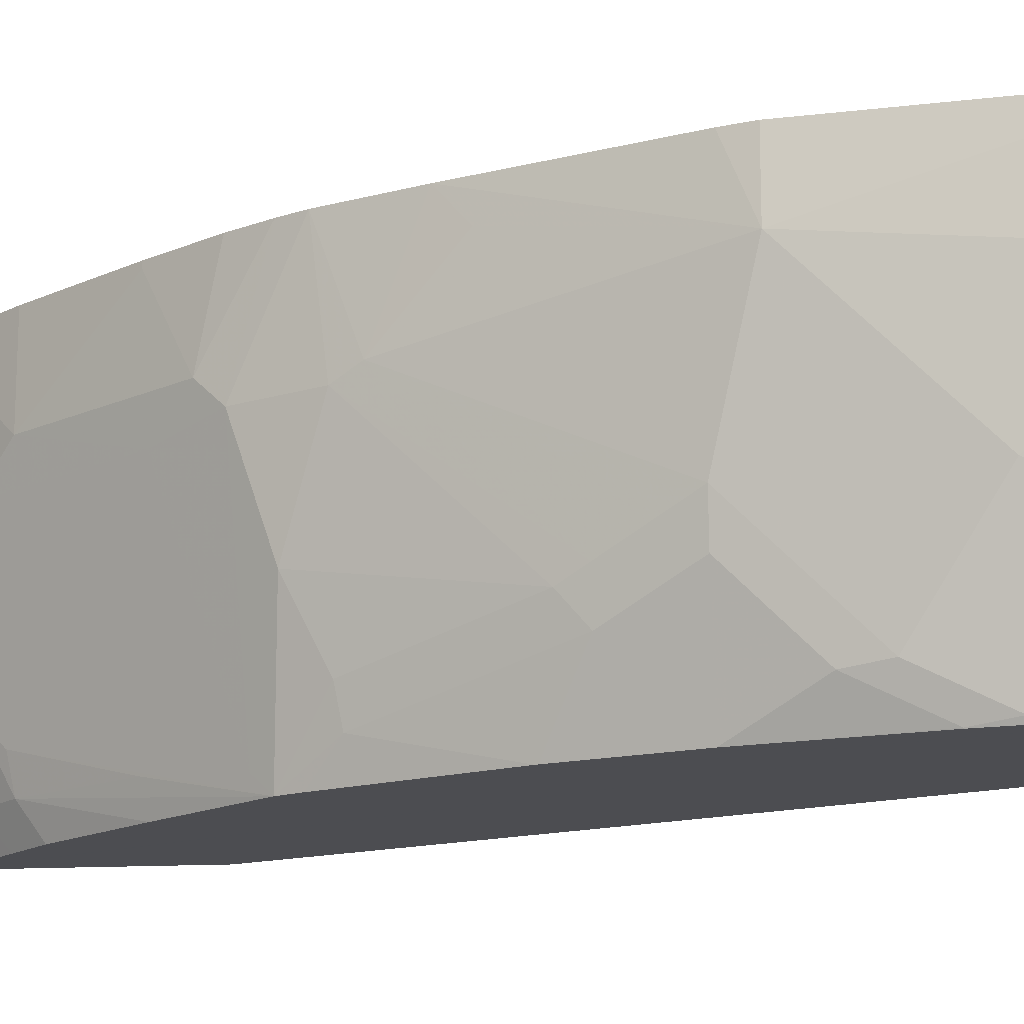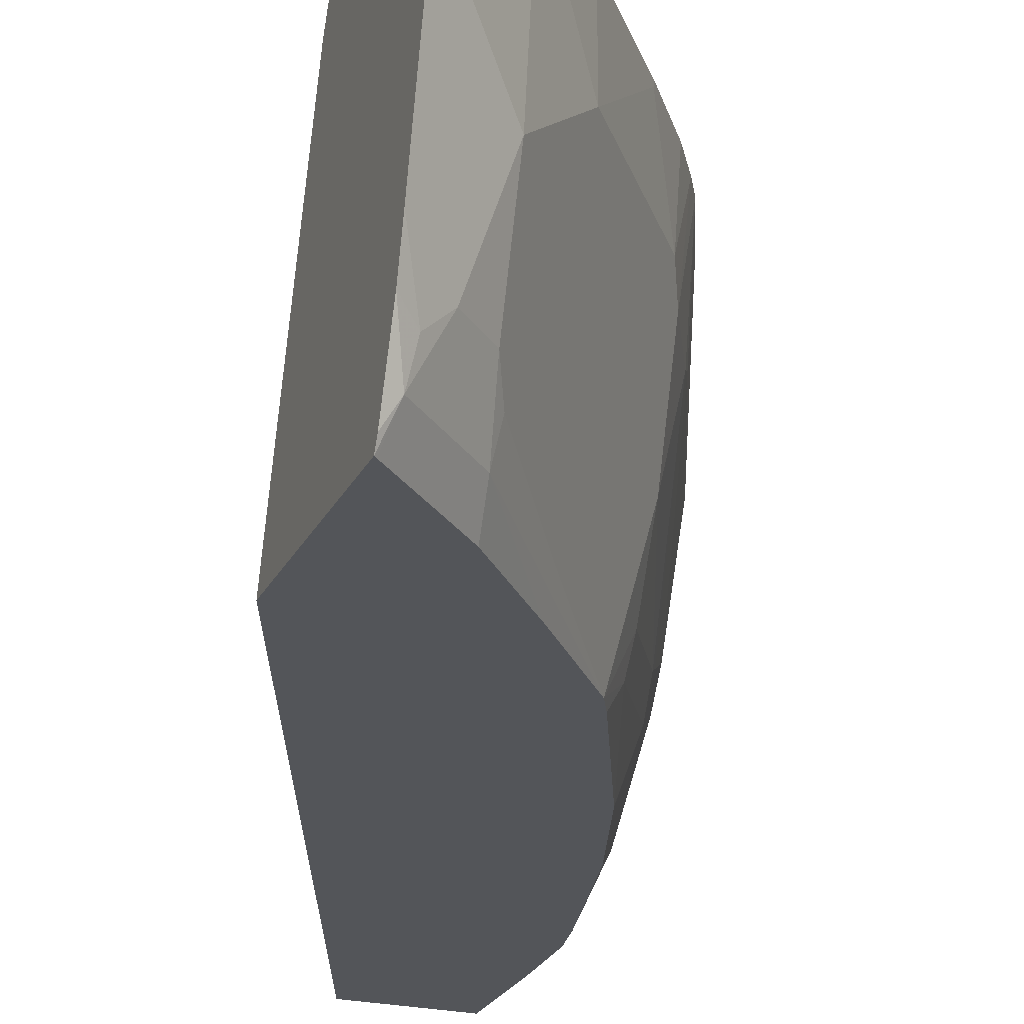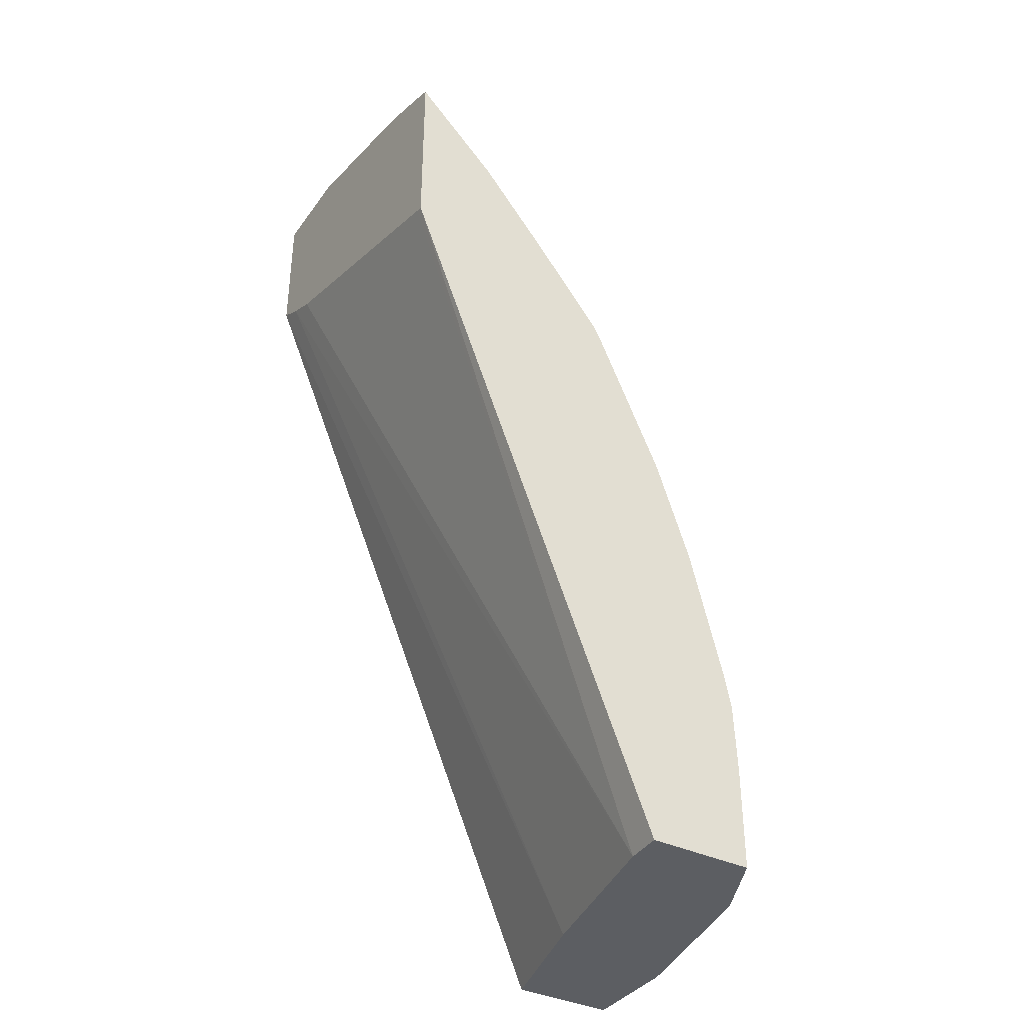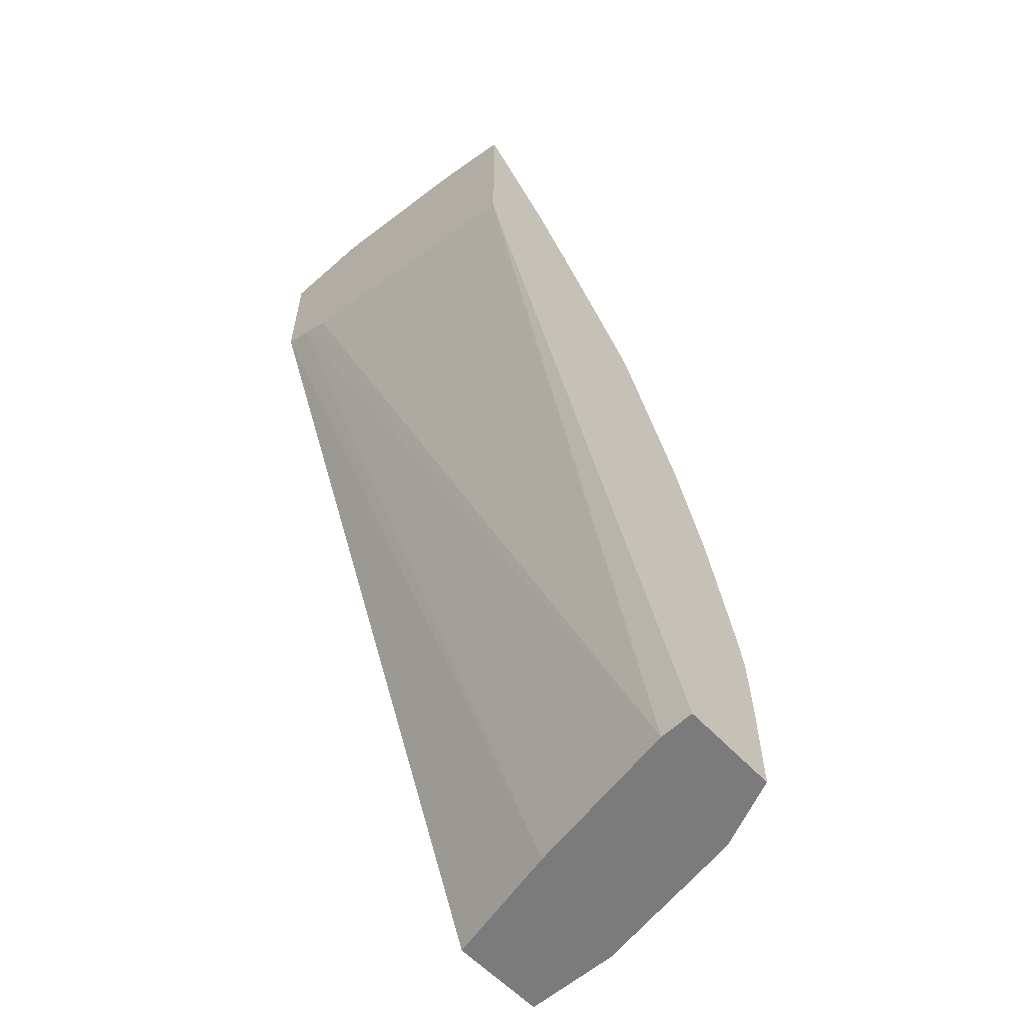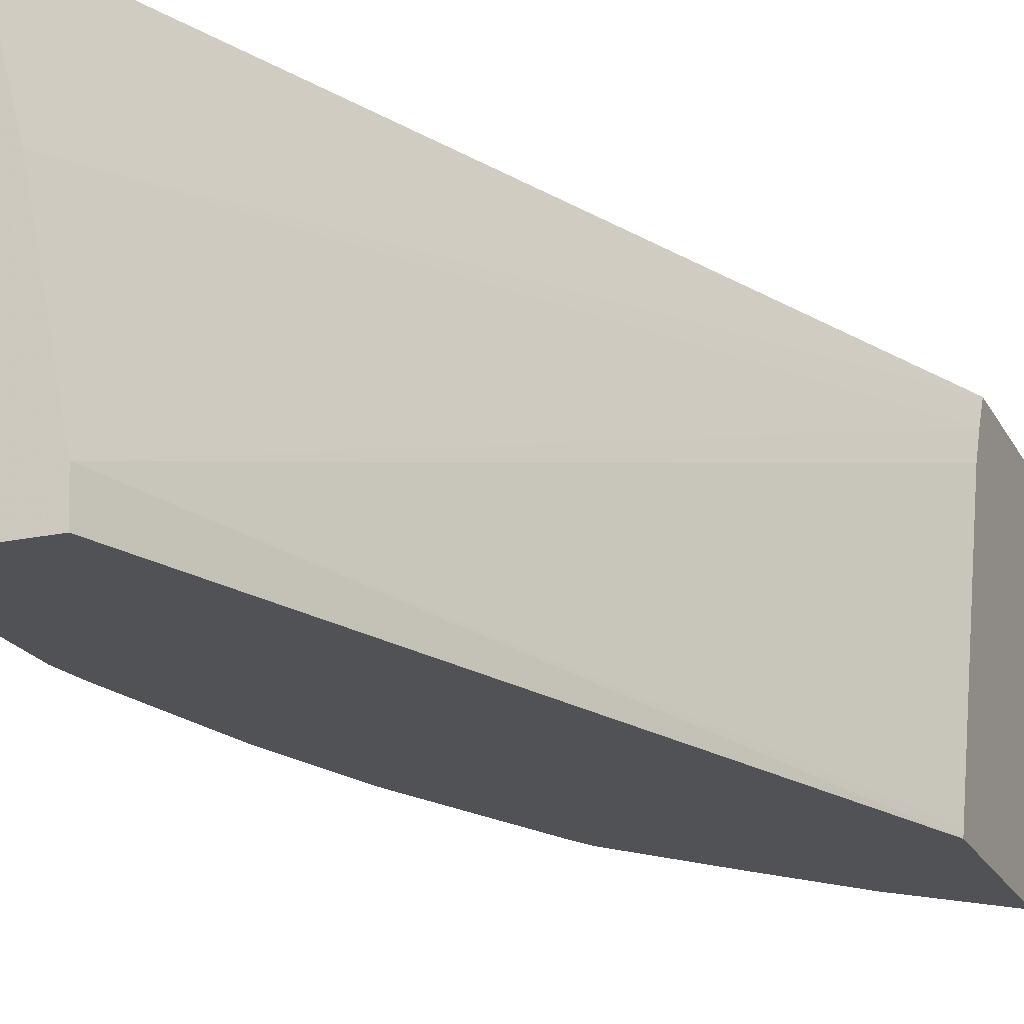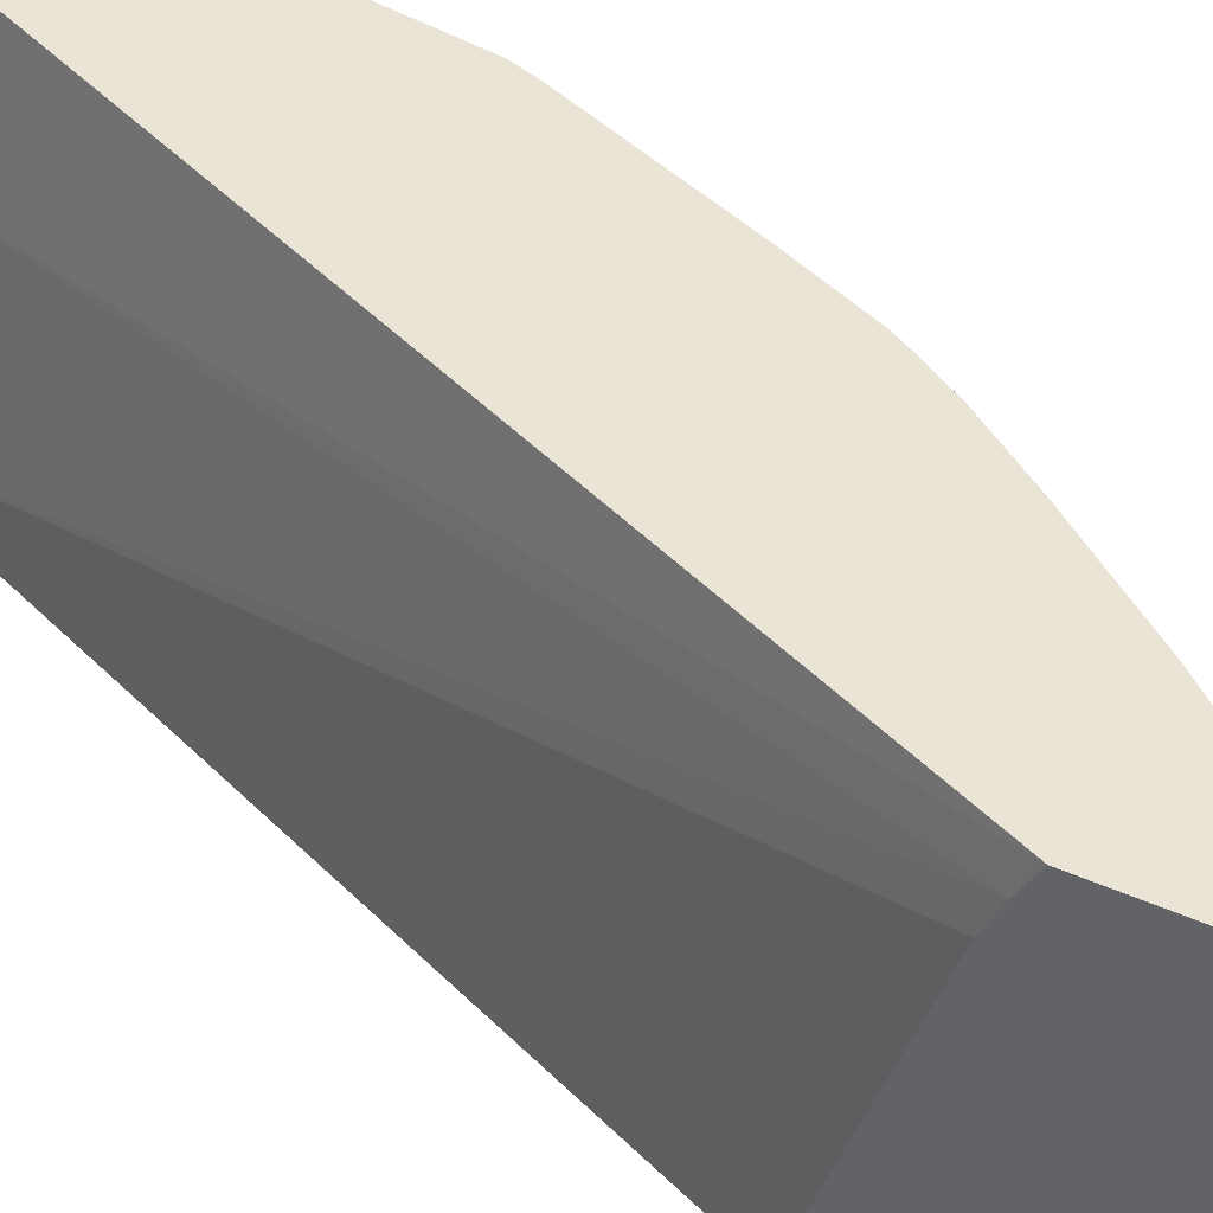
<metadata>
{"format":"obj","ext":"obj","renderer":"f3d","projection":"perspective","resolution":1024,"background":"white","views":[{"elev":-16.1,"azim":96.1,"up":"+Y"},{"elev":-24.1,"azim":-20.8,"up":"+Y"},{"elev":-37.6,"azim":-31.5,"up":"+Z"},{"elev":-58.4,"azim":-47.6,"up":"+Z"},{"elev":-20.9,"azim":-159.2,"up":"+Y"},{"elev":42.4,"azim":-61.7,"up":"+Y"}]}
</metadata>
<code>
v 0.7021 0.2323 0.03731
v 0.7021 0.1755 0.01953
v 0.7021 0.2323 -0.001146
v 0.6826 0.2323 0.1756
v 0.6826 0.195 0.1756
v 0.6826 0.117 0.09755
v 0.6826 0.07802 0.01953
v 0.7021 0.1755 -0.001146
v 0.6826 0.1755 0.1561
v 0.6436 0.2323 -0.001146
v 0.6777 0.2323 0.1902
v 0.6631 0.117 0.195
v 0.6631 0.09752 0.1756
v 0.6387 0.2323 0.2876
v 0.6436 0.2145 0.273
v 0.6241 0.1755 0.312
v 0.6631 0.03902 0.09755
v 0.6631 0.05852 0.1365
v 0.6826 0.07802 -0.001146
v 0.6631 0.03624 0.05573
v 0.6241 0.156 -0.001146
v 0.4515 0.2323 0.4544
v 0.6582 0.09508 0.195
v 0.6566 0.1105 0.208
v 0.6582 0.07558 0.1756
v 0.6194 0.2323 0.3325
v 0.6176 0.169 0.325
v 0.6436 0.09752 0.2341
v 0.6582 0.03658 0.117
v 0.6581 0.03624 0.1164
v 0.6617 0.03624 0.09755
v 0.6624 0.03624 0.07556
v 0.6582 0.05608 0.1561
v 0.6631 0.03624 -0.001146
v 0.6041 0.05731 -0.001146
v 0.4515 0.216 0.4456
v 0.4515 0.2323 0.5348
v 0.6388 0.03624 0.1947
v 0.6387 0.07558 0.2341
v 0.6122 0.2323 0.3455
v 0.5981 0.169 0.364
v 0.5981 0.1105 0.3445
v 0.6371 0.09101 0.247
v 0.6581 0.03624 0.1168
v 0.6436 0.03624 0.1756
v 0.6032 0.03624 -0.001146
v 0.4515 0.03624 0.3858
v 0.4515 0.0405 0.3871
v 0.4515 0.198 0.4373
v 0.4515 0.1785 0.5348
v 0.4526 0.2323 0.5343
v 0.6192 0.03624 0.2532
v 0.6185 0.03624 0.255
v 0.6192 0.03658 0.2535
v 0.5981 0.07151 0.325
v 0.5948 0.05364 0.3217
v 0.5997 0.2323 0.3657
v 0.5916 0.182 0.377
v 0.5721 0.04551 0.3575
v 0.5331 0.182 0.455
v 0.5721 0.1625 0.3965
v 0.5767 0.03624 0.3482
v 0.4515 0.03624 0.4929
v 0.4551 0.182 0.533
v 0.4515 0.1005 0.5153
v 0.4616 0.07151 0.5005
v 0.4551 0.2323 0.533
v 0.5823 0.03624 0.3371
v 0.5753 0.2323 0.3998
v 0.5753 0.2291 0.3998
v 0.5136 0.1625 0.4745
v 0.5006 0.13 0.481
v 0.4941 0.08453 0.4745
v 0.5006 0.07151 0.4615
v 0.5331 0.2323 0.455
v 0.4973 0.2291 0.4973
v 0.5396 0.05201 0.403
v 0.4973 0.05364 0.4583
v 0.5363 0.03624 0.3998
v 0.4527 0.03624 0.4917
v 0.4583 0.05364 0.4973
v 0.4515 0.04197 0.4958
v 0.4941 0.143 0.494
v 0.4515 0.07842 0.5093
v 0.4746 0.08453 0.494
v 0.4973 0.2323 0.4973
v 0.4778 0.05364 0.4778
v 0.482 0.03624 0.4625
v 0.4987 0.03624 0.4457
f 39 43 55
f 39 55 56
f 41 59 42
f 39 54 52
f 39 56 53
f 40 57 58
f 40 58 41
f 41 58 60
f 50 64 51
f 41 61 59
f 42 59 62
f 42 62 55
f 42 55 43
f 50 65 66
f 50 66 64
f 52 54 53
f 39 53 54
f 51 64 67
f 41 60 61
f 38 39 52
f 26 41 27
f 35 49 36
f 23 38 25
f 53 56 68
f 23 24 39
f 23 39 38
f 24 28 39
f 25 38 33
f 26 40 41
f 27 41 42
f 37 50 51
f 27 42 43
f 28 43 39
f 29 44 30
f 29 33 45
f 29 45 44
f 33 38 45
f 35 46 47
f 35 47 48
f 35 48 49
f 27 43 28
f 55 62 56
f 71 83 72
f 57 69 70
f 65 84 66
f 66 84 81
f 66 81 85
f 66 85 83
f 71 76 83
f 72 83 73
f 73 83 85
f 73 85 81
f 64 86 67
f 73 81 87
f 73 78 74
f 74 78 77
f 78 87 88
f 78 88 89
f 78 89 79
f 80 88 87
f 80 87 81
f 22 50 37
f 73 87 78
f 64 76 86
f 64 83 76
f 64 66 83
f 57 70 58
f 58 70 60
f 59 61 71
f 59 71 72
f 59 72 73
f 81 84 82
f 59 73 74
f 59 74 62
f 60 75 86
f 60 86 76
f 60 76 71
f 60 71 61
f 60 70 69
f 60 69 75
f 62 74 77
f 62 77 78
f 62 78 79
f 63 80 81
f 63 81 82
f 56 62 68
f 22 65 50
f 5 16 12
f 22 82 84
f 2 9 6
f 3 8 19
f 3 19 34
f 3 34 46
f 3 46 35
f 3 35 21
f 3 21 10
f 4 11 5
f 2 5 9
f 5 12 13
f 5 11 14
f 5 14 15
f 5 15 16
f 6 17 7
f 6 9 13
f 6 13 18
f 6 18 17
f 7 17 20
f 5 13 9
f 7 20 34
f 2 19 8
f 2 6 7
f 1 2 8
f 1 8 3
f 1 3 10
f 1 10 22
f 1 22 37
f 1 37 51
f 1 51 67
f 1 67 86
f 2 7 19
f 1 86 75
f 1 69 57
f 1 57 40
f 1 40 26
f 1 26 14
f 1 14 11
f 1 11 4
f 1 4 5
f 1 5 2
f 1 75 69
f 7 34 19
f 22 84 65
f 12 23 25
f 20 52 53
f 20 53 68
f 20 68 62
f 20 62 79
f 20 79 89
f 20 89 88
f 20 88 80
f 20 80 63
f 20 38 52
f 20 63 47
f 21 35 36
f 21 36 22
f 22 36 49
f 22 49 48
f 22 48 47
f 22 47 63
f 22 63 82
f 10 21 22
f 20 46 34
f 20 45 38
f 20 47 46
f 20 30 44
f 12 25 13
f 20 44 45
f 12 16 24
f 12 24 23
f 13 25 33
f 13 33 18
f 14 16 15
f 16 26 27
f 16 27 28
f 14 26 16
f 16 28 24
f 17 29 30
f 17 30 31
f 17 31 32
f 17 32 20
f 17 18 33
f 17 33 29
f 20 32 31
f 20 31 30

</code>
